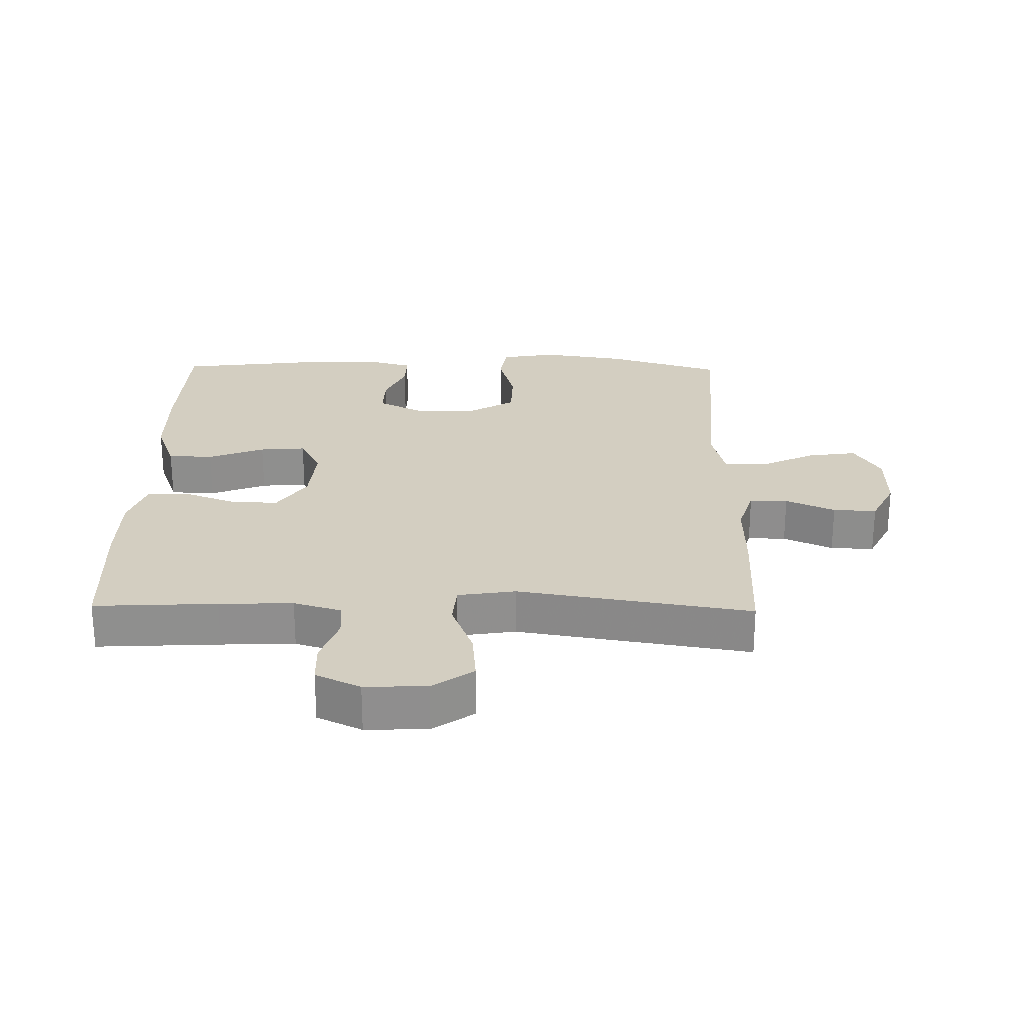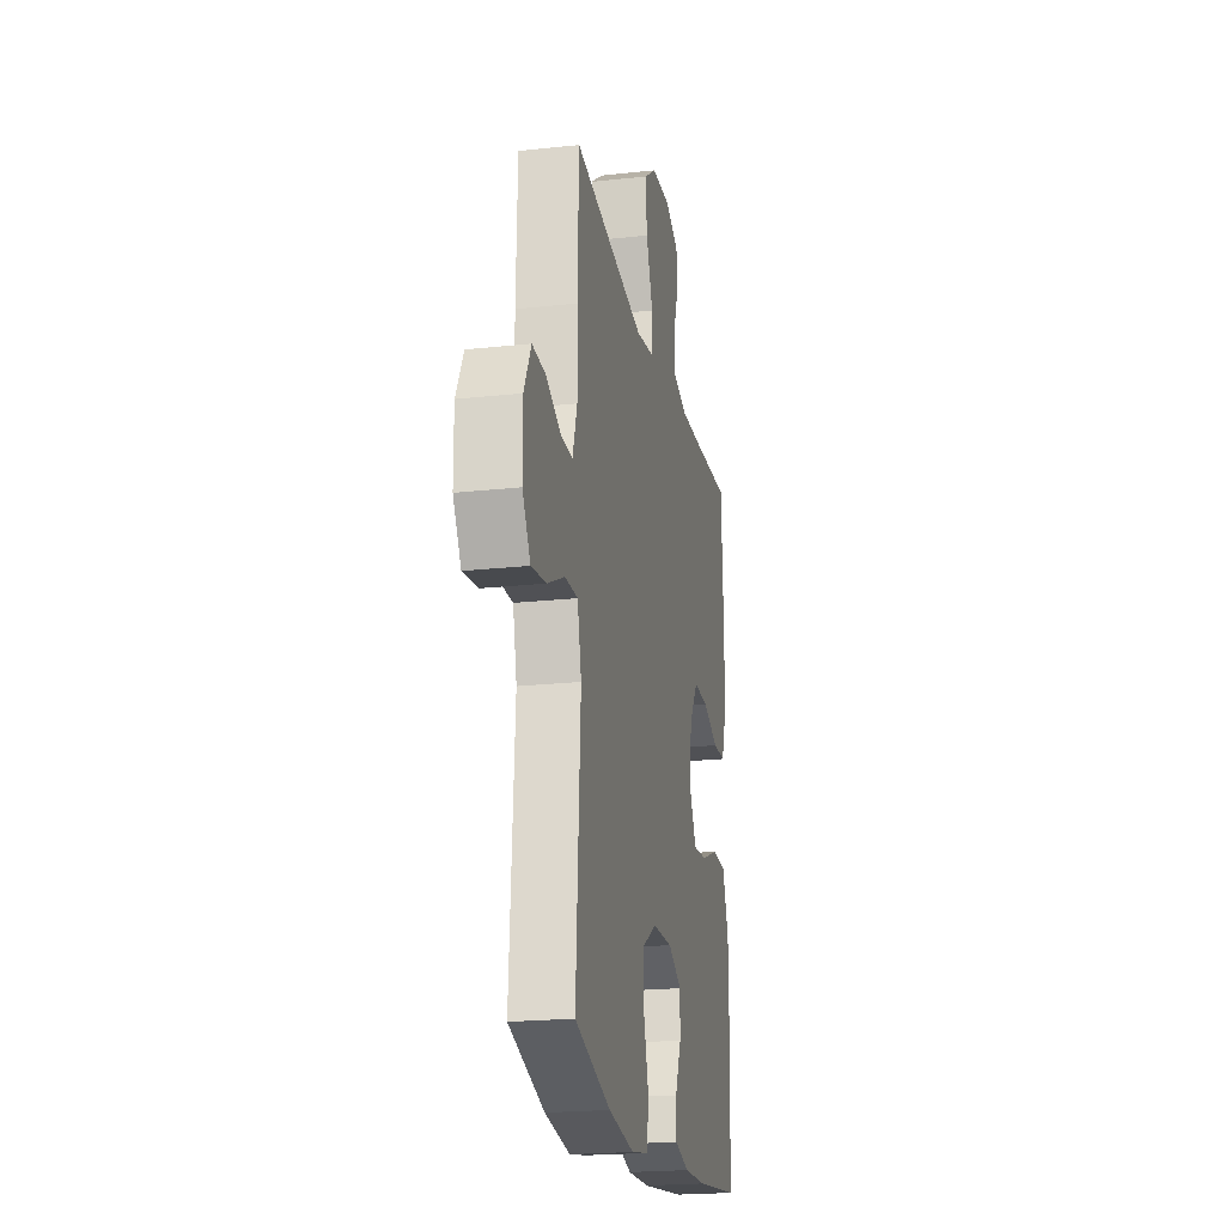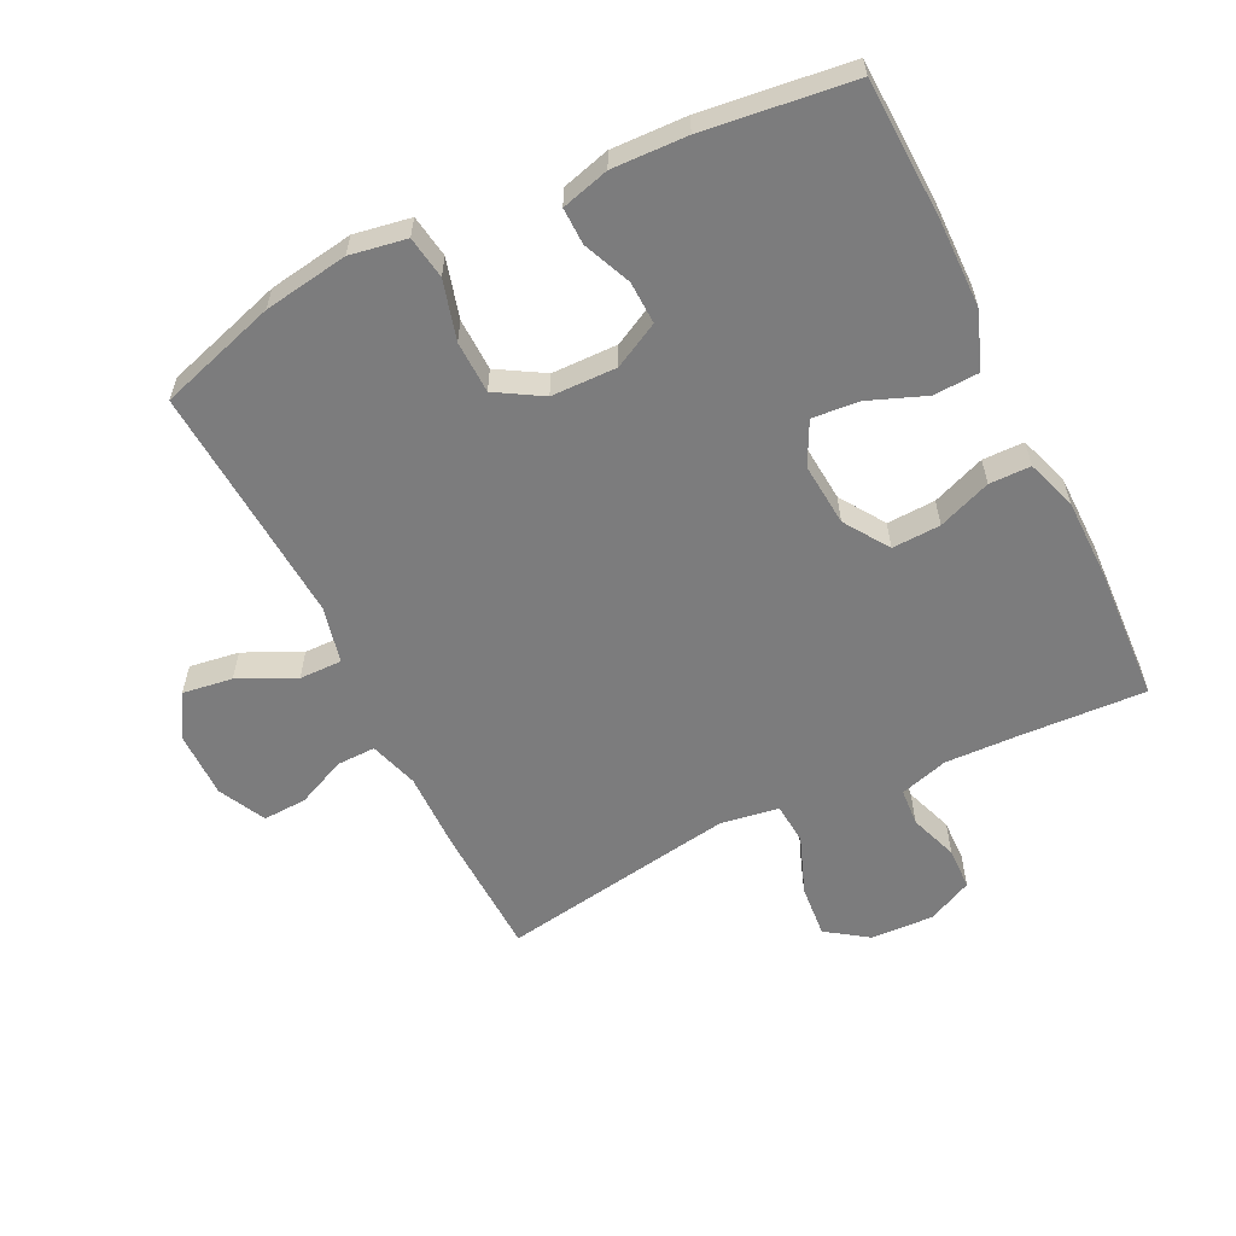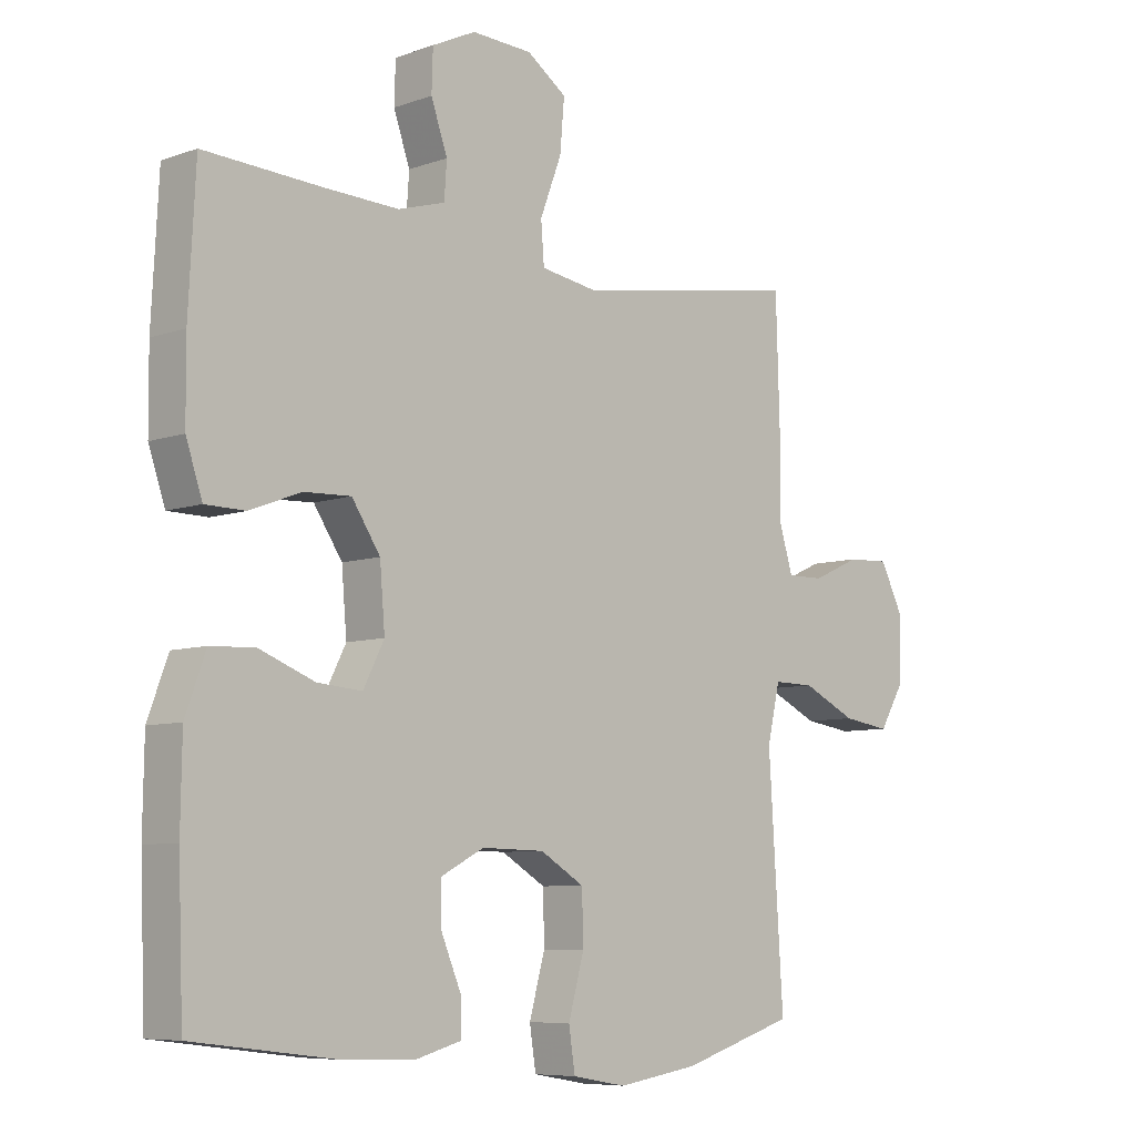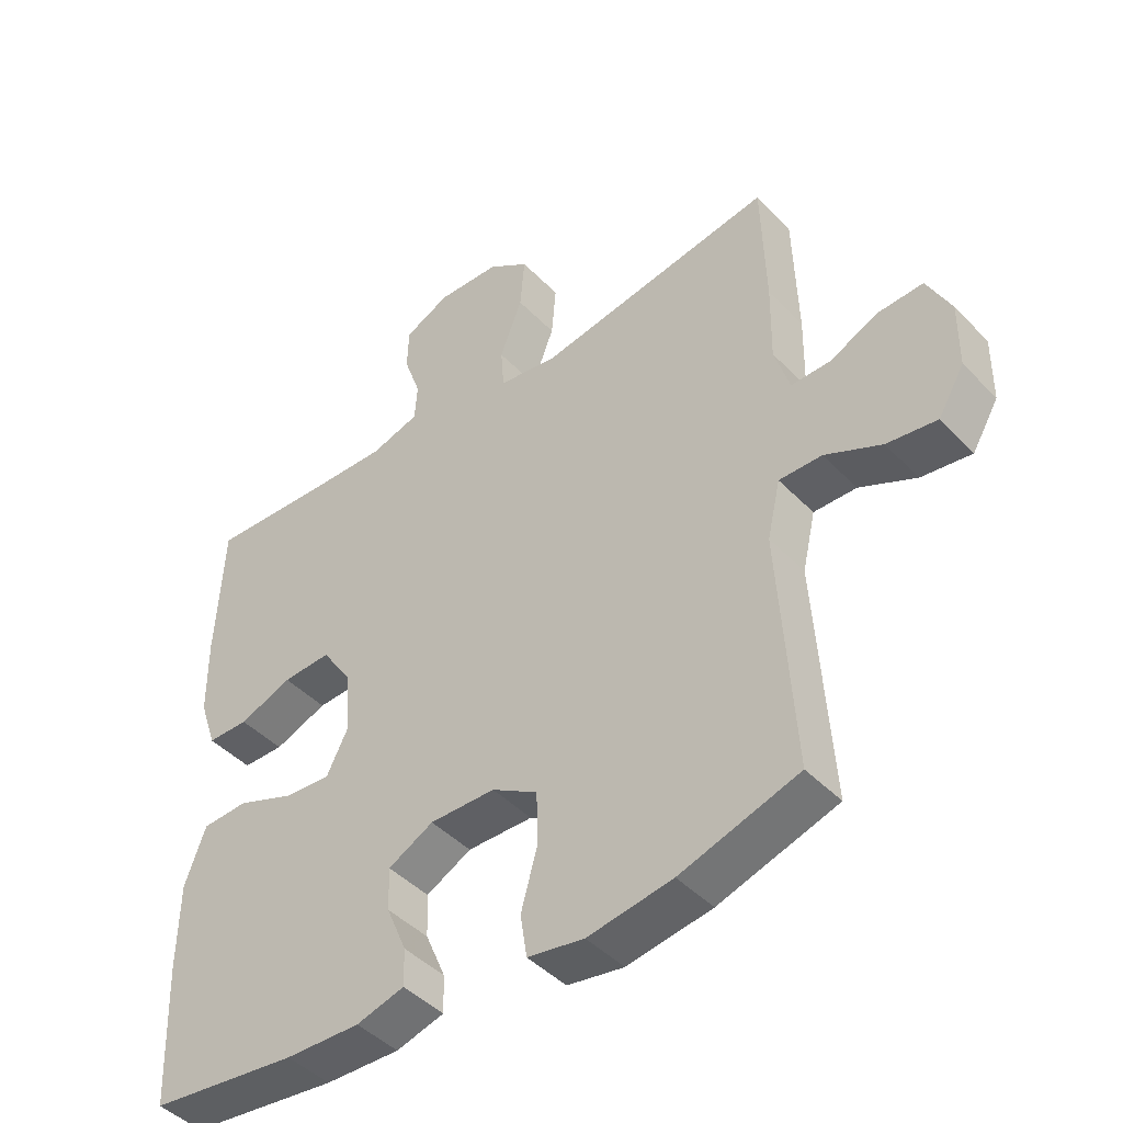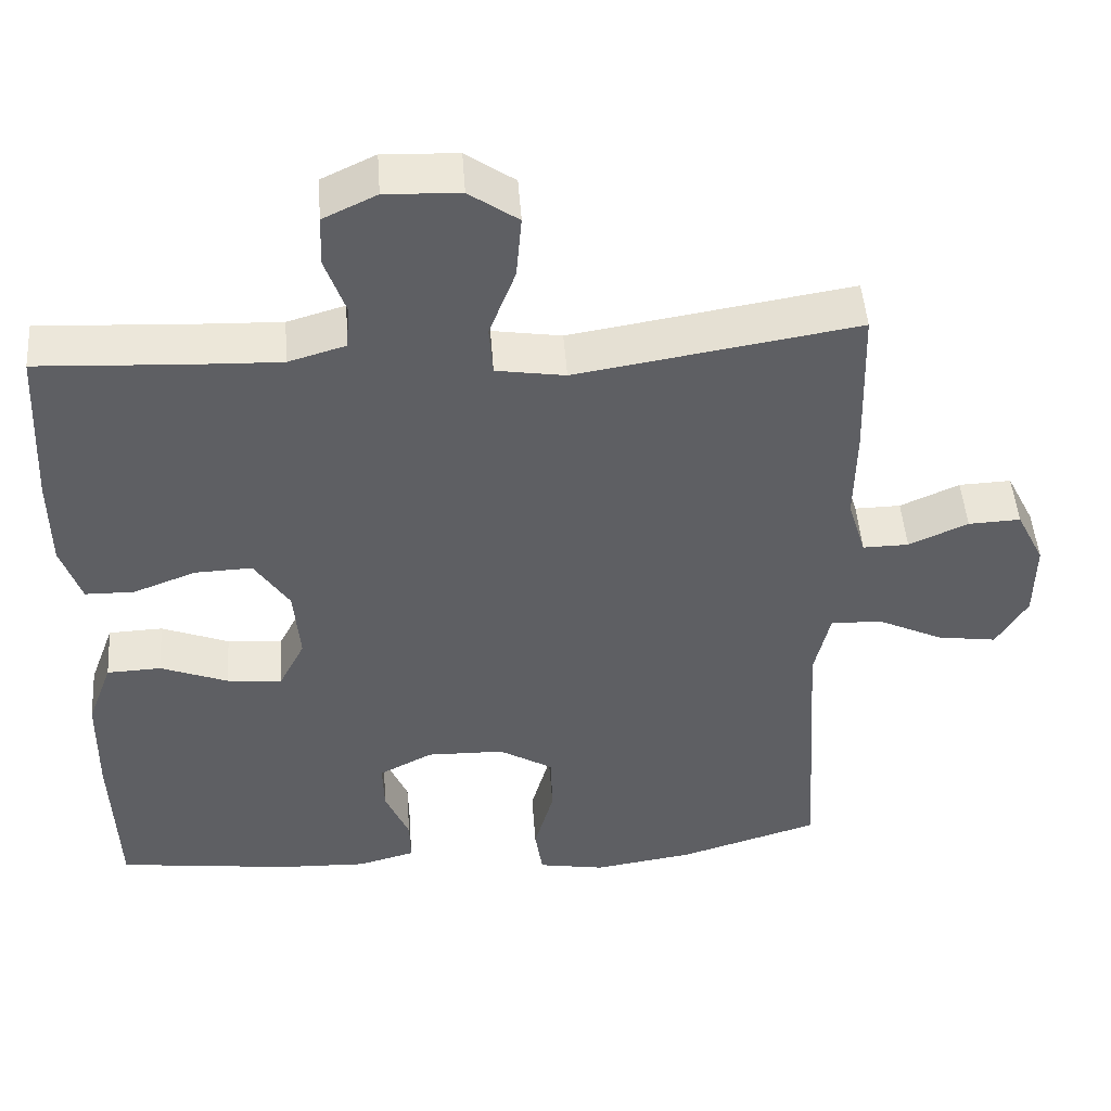
<metadata>
{"format":"obj","ext":"obj","renderer":"f3d","projection":"perspective","resolution":1024,"background":"white","views":[{"elev":25.1,"azim":1.0,"up":"+Y"},{"elev":-21.1,"azim":101.1,"up":"+Z"},{"elev":-58.8,"azim":-153.8,"up":"+Y"},{"elev":-7.4,"azim":-44.8,"up":"+Z"},{"elev":-44.7,"azim":40.3,"up":"+Z"},{"elev":47.8,"azim":-4.1,"up":"+Z"}]}
</metadata>
<code>
v 0.5 0.07 0.5
v 0.506 0.07 0.298
v 0.504 0.07 0.178
v 0.527 0.07 0.103
v 0.586 0.07 0.104
v 0.662 0.07 0.138
v 0.729 0.07 0.141
v 0.765 0.07 0.069
v 0.764 0.07 -0.032
v 0.724 0.07 -0.099
v 0.648 0.07 -0.088
v 0.562 0.07 -0.047
v 0.497 0.07 -0.046
v 0.477 0.07 -0.133
v 0.5 0.07 -0.5
v 0.32 0.07 -0.556
v 0.191 0.07 -0.576
v 0.105 0.07 -0.561
v 0.095 0.07 -0.496
v 0.12 0.07 -0.406
v 0.118 0.07 -0.326
v 0.048 0.07 -0.284
v -0.052 0.07 -0.282
v -0.121 0.07 -0.318
v -0.119 0.07 -0.383
v -0.088 0.07 -0.456
v -0.087 0.07 -0.512
v -0.16 0.07 -0.532
v -0.274 0.07 -0.528
v -0.5 0.07 -0.5
v -0.508 0.07 -0.286
v -0.506 0.07 -0.153
v -0.474 0.07 -0.066
v -0.404 0.07 -0.063
v -0.317 0.07 -0.097
v -0.246 0.07 -0.103
v -0.213 0.07 -0.038
v -0.221 0.07 0.058
v -0.266 0.07 0.126
v -0.34 0.07 0.123
v -0.421 0.07 0.092
v -0.484 0.07 0.093
v -0.51 0.07 0.17
v -0.511 0.07 0.29
v -0.5 0.07 0.5
v -0.31 0.07 0.49
v -0.196 0.07 0.486
v -0.122 0.07 0.508
v -0.118 0.07 0.565
v -0.144 0.07 0.639
v -0.142 0.07 0.704
v -0.073 0.07 0.737
v 0.023 0.07 0.733
v 0.086 0.07 0.689
v 0.079 0.07 0.608
v 0.045 0.07 0.519
v 0.05 0.07 0.455
v 0.139 0.07 0.441
v 0.5 0 0.5
v 0.506 0 0.298
v 0.504 0 0.178
v 0.527 0 0.103
v 0.586 0 0.104
v 0.662 0 0.138
v 0.729 0 0.141
v 0.765 0 0.069
v 0.764 0 -0.032
v 0.724 0 -0.099
v 0.648 0 -0.088
v 0.562 0 -0.047
v 0.497 0 -0.046
v 0.477 0 -0.133
v 0.5 0 -0.5
v 0.32 0 -0.556
v 0.191 0 -0.576
v 0.105 0 -0.561
v 0.095 0 -0.496
v 0.12 0 -0.406
v 0.118 0 -0.326
v 0.048 0 -0.284
v -0.052 0 -0.282
v -0.121 0 -0.318
v -0.119 0 -0.383
v -0.088 0 -0.456
v -0.087 0 -0.512
v -0.16 0 -0.532
v -0.274 0 -0.528
v -0.5 0 -0.5
v -0.508 0 -0.286
v -0.506 0 -0.153
v -0.474 0 -0.066
v -0.404 0 -0.063
v -0.317 0 -0.097
v -0.246 0 -0.103
v -0.213 0 -0.038
v -0.221 0 0.058
v -0.266 0 0.126
v -0.34 0 0.123
v -0.421 0 0.092
v -0.484 0 0.093
v -0.51 0 0.17
v -0.511 0 0.29
v -0.5 0 0.5
v -0.31 0 0.49
v -0.196 0 0.486
v -0.122 0 0.508
v -0.118 0 0.565
v -0.144 0 0.639
v -0.142 0 0.704
v -0.073 0 0.737
v 0.023 0 0.733
v 0.086 0 0.689
v 0.079 0 0.608
v 0.045 0 0.519
v 0.05 0 0.455
v 0.139 0 0.441
f 54 55 56
f 53 54 56
f 52 53 56
f 51 52 56
f 50 51 56
f 49 50 56
f 48 49 56 57
f 47 48 57
f 46 47 57 58
f 45 46 58
f 44 45 58
f 43 44 58
f 42 43 58
f 41 42 58
f 40 41 58
f 33 34 35
f 32 33 35
f 31 32 35
f 30 31 35
f 29 30 35
f 28 29 35
f 27 28 35
f 26 27 35
f 25 26 35
f 24 25 35 36
f 23 24 36 37
f 18 19 20
f 17 18 20
f 16 17 20
f 15 16 20
f 14 15 20
f 13 14 20 21
f 10 11 12
f 9 10 12
f 8 9 12
f 7 8 12
f 6 7 12
f 5 6 12
f 4 5 12 13
f 13 21 22
f 4 13 22
f 3 4 22
f 1 2 3
f 58 1 3
f 40 58 3
f 39 40 3
f 22 23 37 38
f 3 22 38 39
f 114 113 112
f 114 112 111
f 114 111 110
f 114 110 109
f 114 109 108
f 114 108 107
f 115 114 107 106
f 115 106 105
f 116 115 105 104
f 116 104 103
f 116 103 102
f 116 102 101
f 116 101 100
f 116 100 99
f 116 99 98
f 93 92 91
f 93 91 90
f 93 90 89
f 93 89 88
f 93 88 87
f 93 87 86
f 93 86 85
f 93 85 84
f 93 84 83
f 94 93 83 82
f 95 94 82 81
f 78 77 76
f 78 76 75
f 78 75 74
f 78 74 73
f 78 73 72
f 79 78 72 71
f 70 69 68
f 70 68 67
f 70 67 66
f 70 66 65
f 70 65 64
f 70 64 63
f 71 70 63 62
f 80 79 71
f 80 71 62
f 80 62 61
f 61 60 59
f 61 59 116
f 61 116 98
f 61 98 97
f 96 95 81 80
f 97 96 80 61
f 1 59 60 2
f 2 60 61 3
f 3 61 62 4
f 4 62 63 5
f 5 63 64 6
f 6 64 65 7
f 7 65 66 8
f 8 66 67 9
f 9 67 68 10
f 10 68 69 11
f 11 69 70 12
f 12 70 71 13
f 13 71 72 14
f 14 72 73 15
f 15 73 74 16
f 16 74 75 17
f 17 75 76 18
f 18 76 77 19
f 19 77 78 20
f 20 78 79 21
f 21 79 80 22
f 22 80 81 23
f 23 81 82 24
f 24 82 83 25
f 25 83 84 26
f 26 84 85 27
f 27 85 86 28
f 28 86 87 29
f 29 87 88 30
f 30 88 89 31
f 31 89 90 32
f 32 90 91 33
f 33 91 92 34
f 34 92 93 35
f 35 93 94 36
f 36 94 95 37
f 37 95 96 38
f 38 96 97 39
f 39 97 98 40
f 40 98 99 41
f 41 99 100 42
f 42 100 101 43
f 43 101 102 44
f 44 102 103 45
f 45 103 104 46
f 46 104 105 47
f 47 105 106 48
f 48 106 107 49
f 49 107 108 50
f 50 108 109 51
f 51 109 110 52
f 52 110 111 53
f 53 111 112 54
f 54 112 113 55
f 55 113 114 56
f 56 114 115 57
f 57 115 116 58
f 58 116 59 1

</code>
